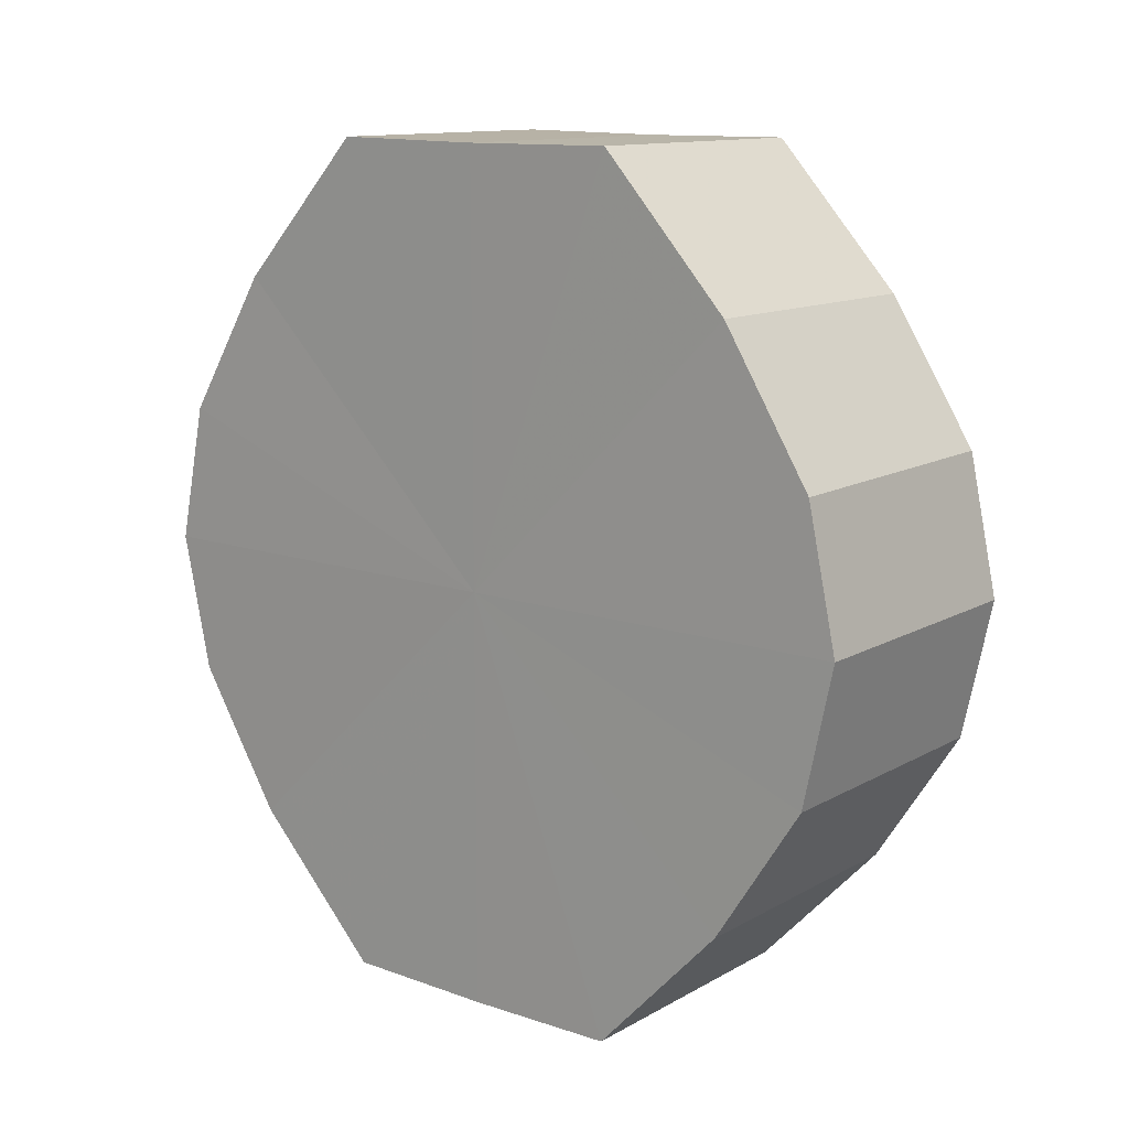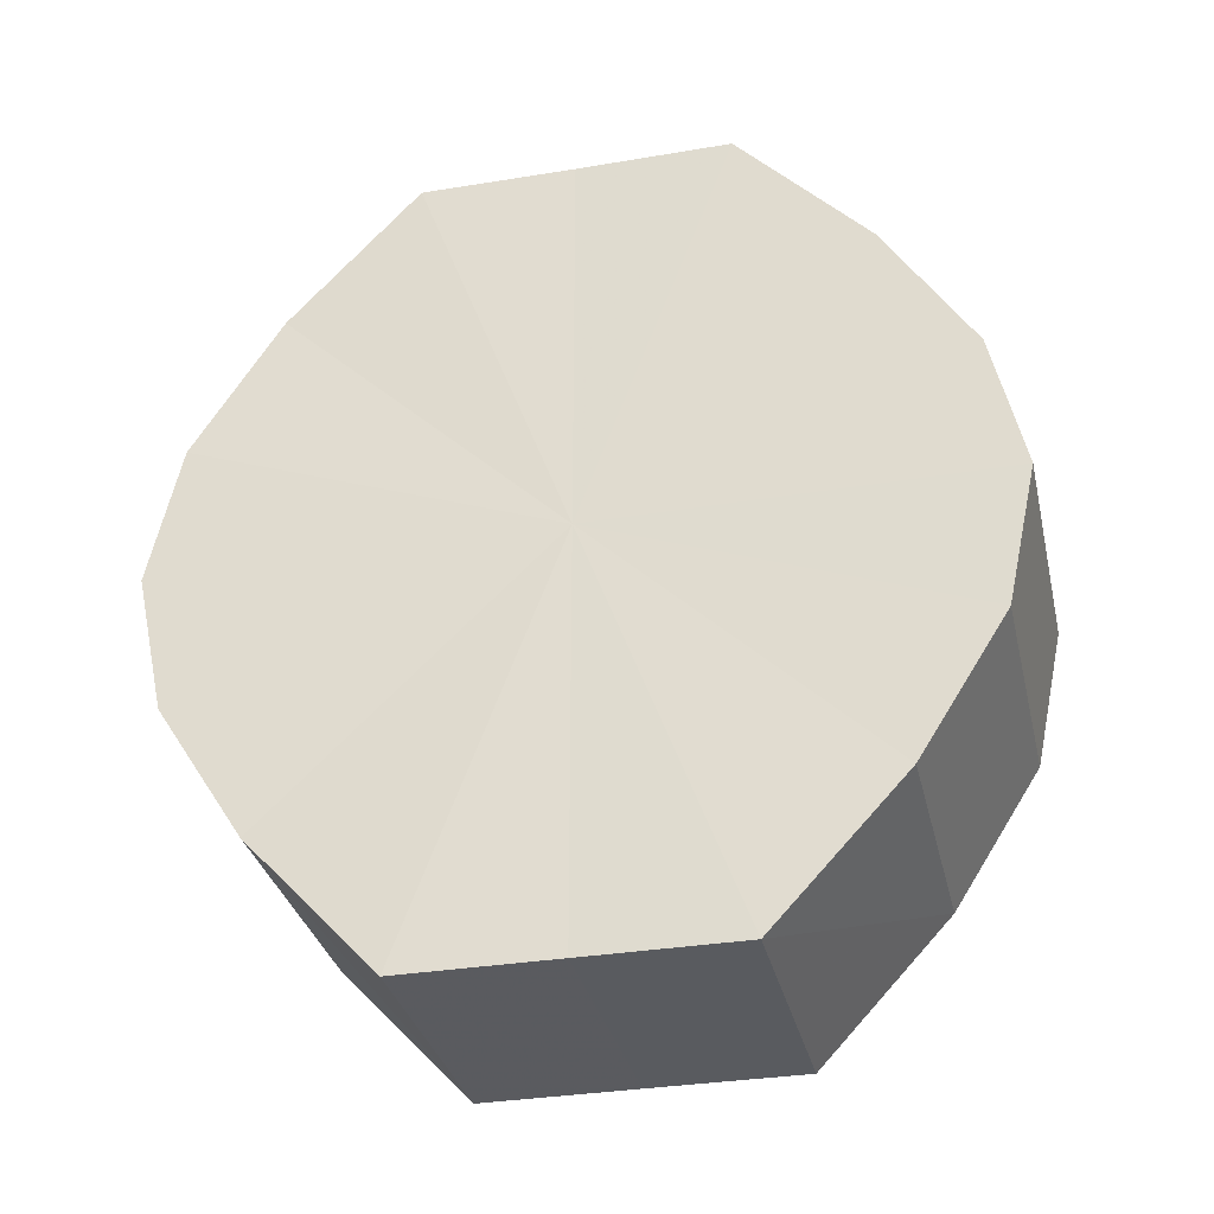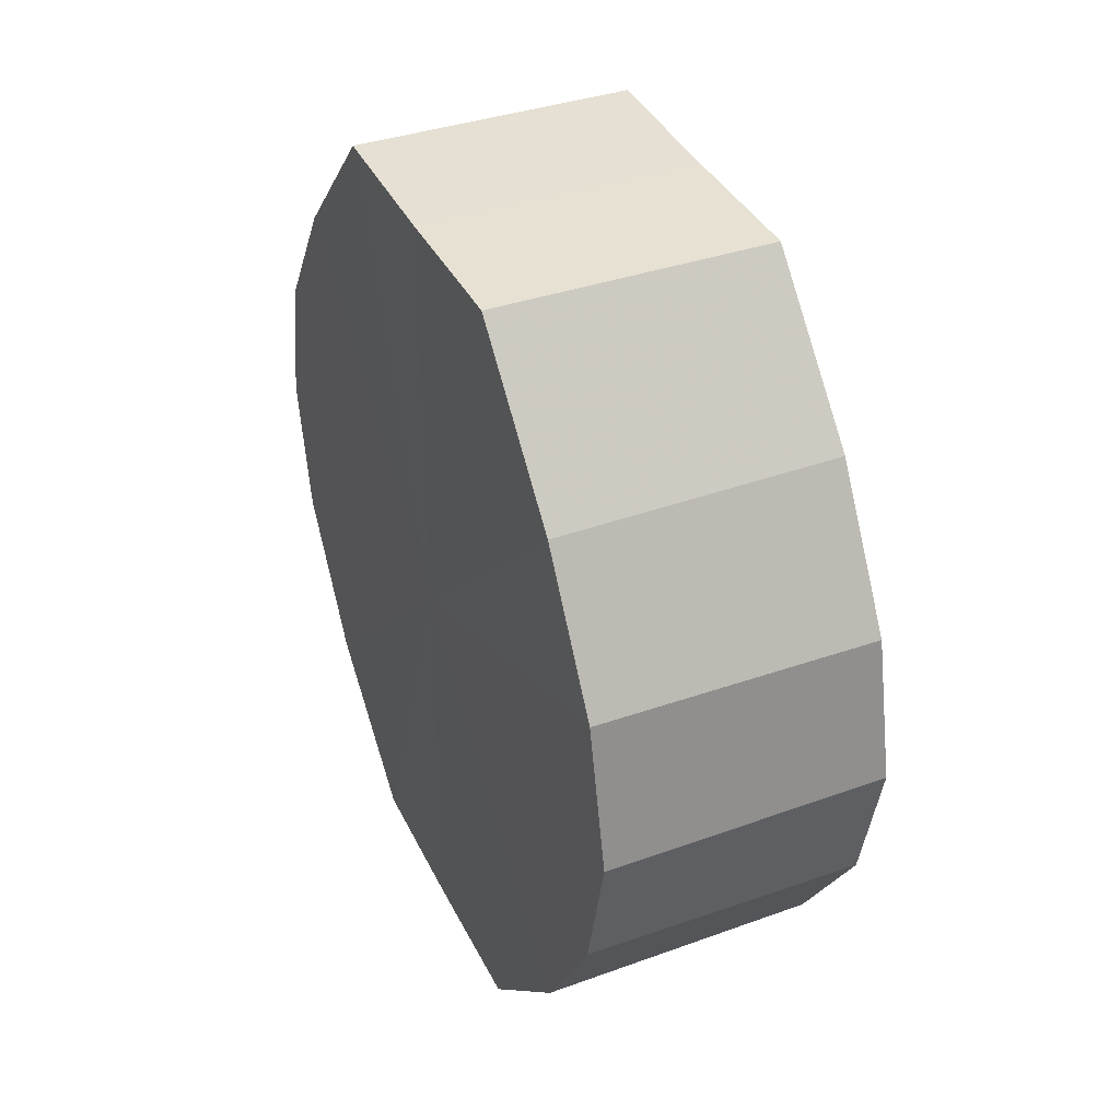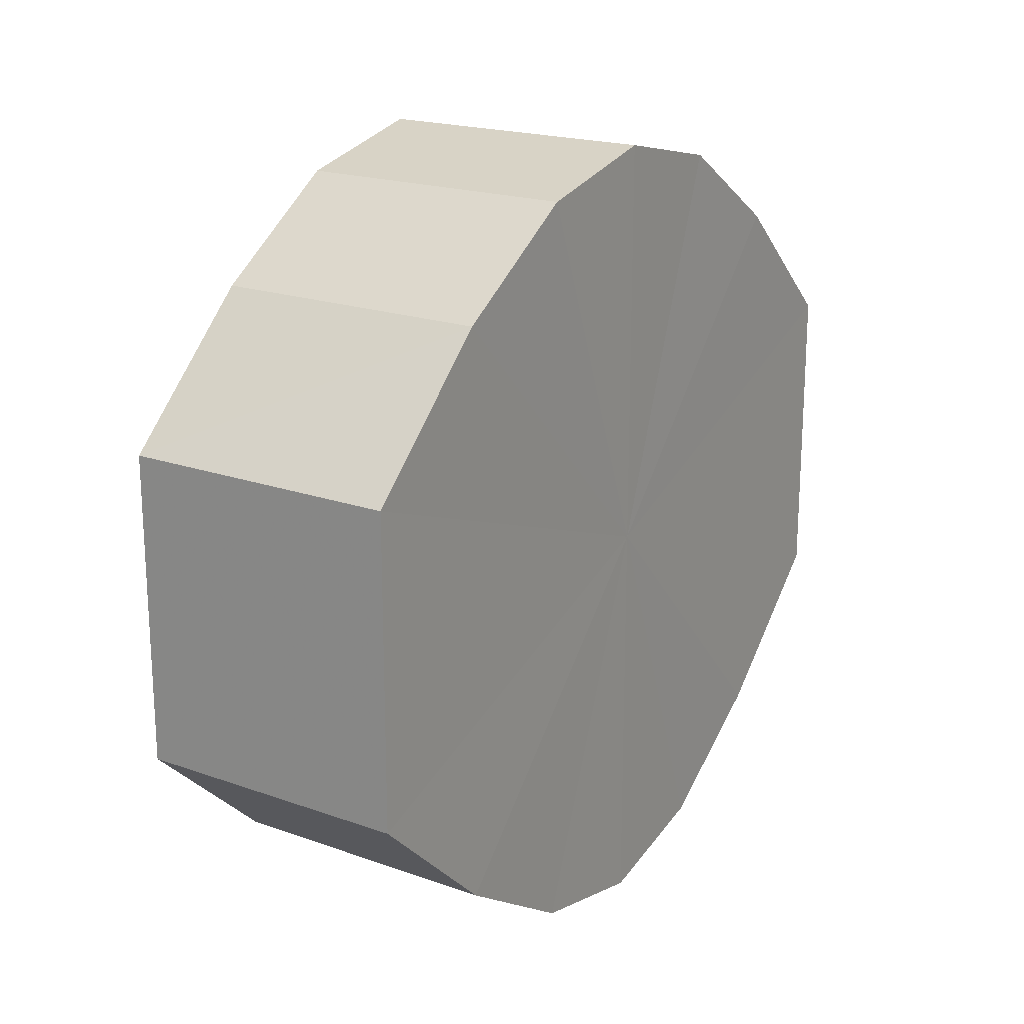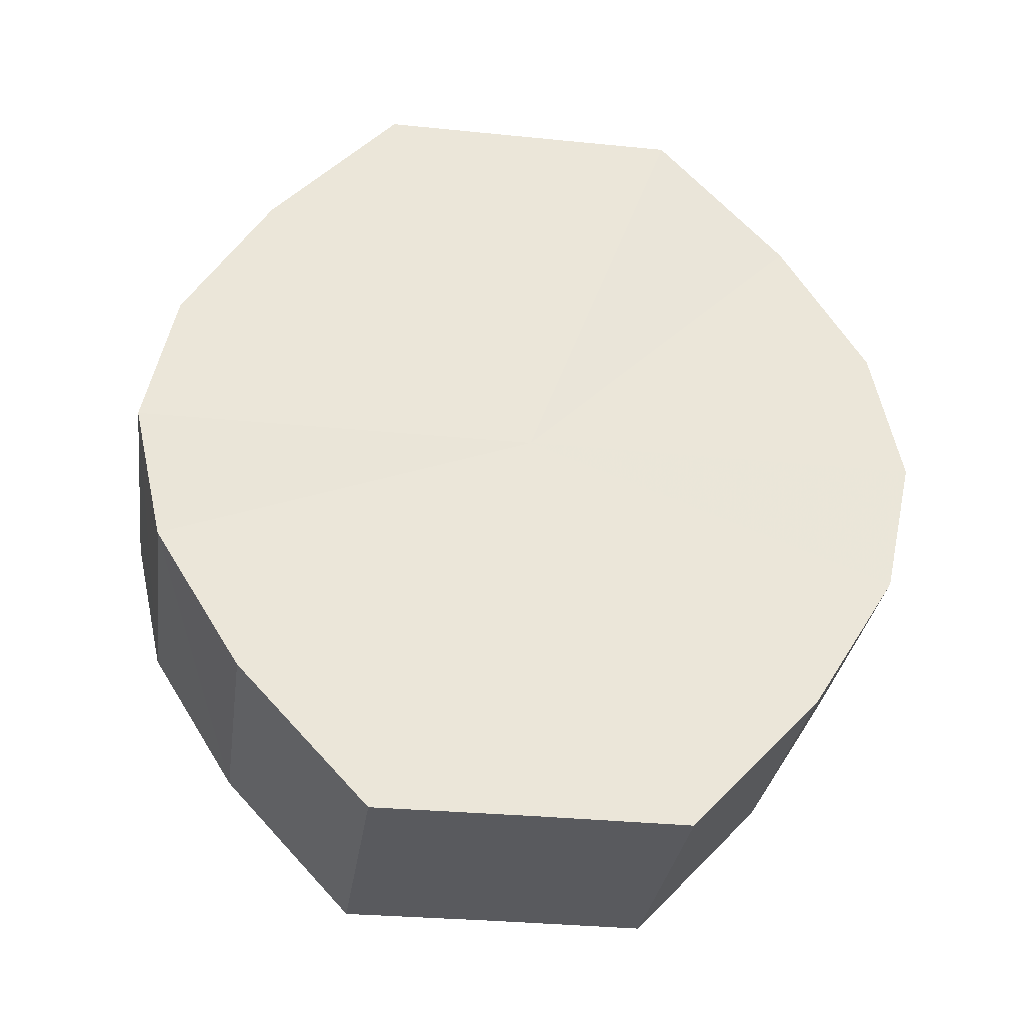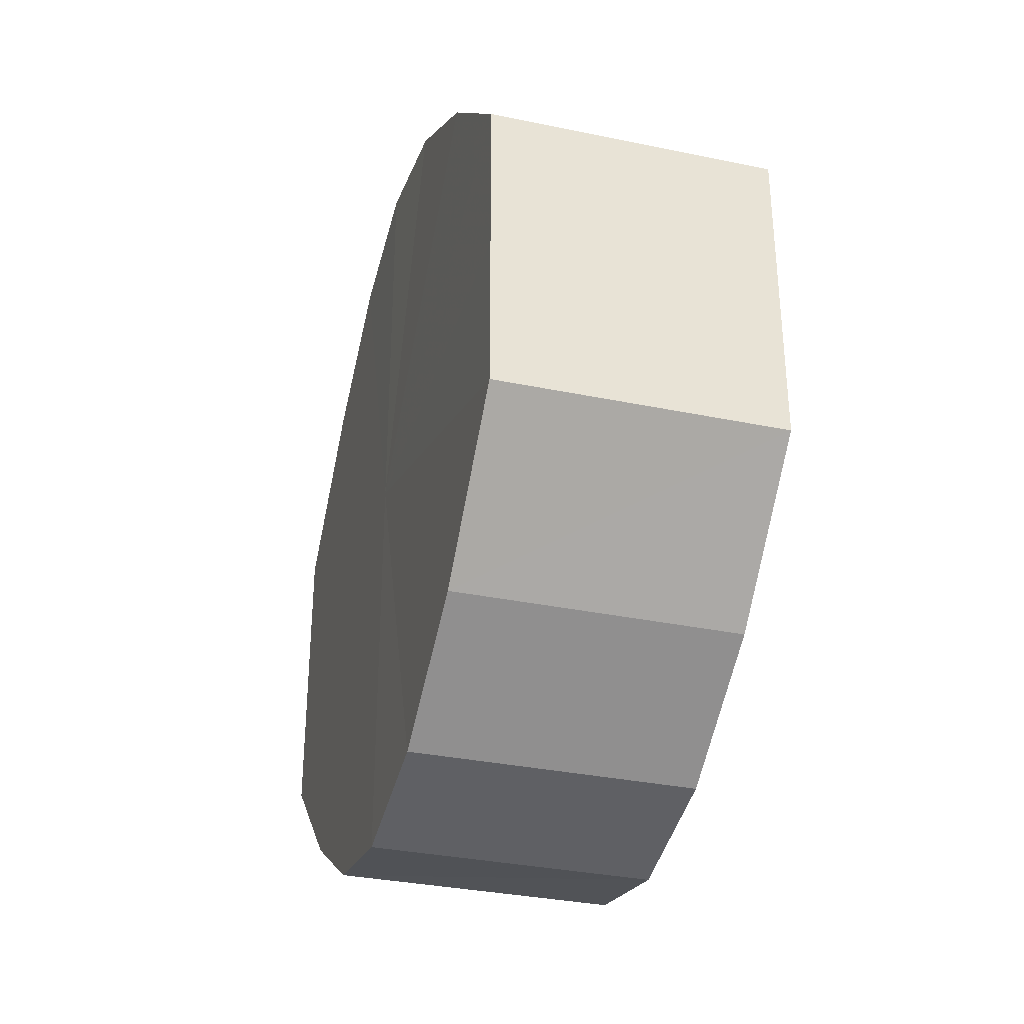
<metadata>
{"format":"obj","ext":"obj","renderer":"f3d","projection":"perspective","resolution":1024,"background":"white","views":[{"elev":12.9,"azim":-51.2,"up":"+Y"},{"elev":-32.7,"azim":-77.0,"up":"+Y"},{"elev":38.5,"azim":-24.2,"up":"+Y"},{"elev":19.8,"azim":-147.0,"up":"+Z"},{"elev":-31.4,"azim":-98.0,"up":"+Y"},{"elev":-33.5,"azim":-15.7,"up":"+Z"}]}
</metadata>
<code>
o 7551
v 2166 1876 13.06
v 2166 1876 13.05
v 2166 1876 13.06
v 2166 1876 13.04
v 2166 1876 13.05
v 2166 1876 13.07
v 2166 1876 13.07
v 2166 1876 13.03
v 2166 1876 13.04
v 2166 1876 13.08
v 2166 1876 13.08
v 2166 1876 13.03
v 2166 1876 13.03
v 2166 1876 13.09
v 2166 1876 13.09
v 2166 1876 13.03
v 2166 1876 13.03
v 2166 1876 13.09
v 2166 1876 13.09
v 2166 1876 13.04
v 2166 1876 13.03
v 2166 1876 13.09
v 2166 1876 13.09
v 2166 1876 13.05
v 2166 1876 13.04
v 2166 1876 13.08
v 2166 1876 13.08
v 2166 1876 13.06
v 2166 1876 13.05
v 2166 1876 13.07
v 2166 1876 13.07
v 2166 1876 13.06
v 2166 1876 13.06
v 2166 1876 13.05
v 2166 1876 13.05
v 2166 1876 13.04
v 2166 1876 13.04
v 2166 1876 13.07
v 2166 1876 13.06
v 2166 1876 13.08
v 2166 1876 13.07
v 2166 1876 13.03
v 2166 1876 13.03
v 2166 1876 13.09
v 2166 1876 13.08
v 2166 1876 13.09
v 2166 1876 13.09
v 2166 1876 13.03
v 2166 1876 13.03
v 2166 1876 13.09
v 2166 1876 13.09
v 2166 1876 13.08
v 2166 1876 13.09
v 2166 1876 13.03
v 2166 1876 13.03
v 2166 1876 13.07
v 2166 1876 13.08
v 2166 1876 13.06
v 2166 1876 13.07
v 2166 1876 13.04
v 2166 1876 13.04
v 2166 1876 13.05
v 2166 1876 13.06
v 2166 1876 13.05
v 2166 1876 13.06
v 2166 1876 13.05
v 2166 1876 13.06
v 2166 1876 13.04
v 2166 1876 13.07
v 2166 1876 13.03
v 2166 1876 13.08
v 2166 1876 13.03
v 2166 1876 13.09
v 2166 1876 13.03
v 2166 1876 13.09
v 2166 1876 13.04
v 2166 1876 13.09
v 2166 1876 13.05
v 2166 1876 13.08
v 2166 1876 13.06
v 2166 1876 13.07
v 2166 1876 13.06
v 2166 1876 13.06
v 2166 1876 13.05
v 2166 1876 13.07
v 2166 1876 13.04
v 2166 1876 13.08
v 2166 1876 13.03
v 2166 1876 13.09
v 2166 1876 13.03
v 2166 1876 13.09
v 2166 1876 13.03
v 2166 1876 13.09
v 2166 1876 13.04
v 2166 1876 13.08
v 2166 1876 13.05
v 2166 1876 13.07
v 2166 1876 13.06
f 1 2 3
f 2 4 5
f 6 1 7
f 4 8 9
f 10 6 11
f 8 12 13
f 14 10 15
f 12 16 17
f 18 14 19
f 16 20 21
f 22 18 23
f 20 24 25
f 26 22 27
f 24 28 29
f 30 26 31
f 28 30 32
f 33 34 35
f 35 36 37
f 38 39 33
f 40 41 38
f 37 42 43
f 44 45 40
f 46 47 44
f 43 48 49
f 50 51 46
f 52 53 50
f 49 54 55
f 56 57 52
f 58 59 56
f 55 60 61
f 62 63 58
f 61 64 62
f 65 66 67
f 65 68 66
f 65 67 69
f 65 70 68
f 65 69 71
f 65 72 70
f 65 71 73
f 65 74 72
f 65 73 75
f 65 76 74
f 65 75 77
f 65 78 76
f 65 77 79
f 65 80 78
f 65 79 81
f 65 81 80
f 82 83 84
f 82 85 83
f 82 84 86
f 82 87 85
f 82 86 88
f 82 89 87
f 82 88 90
f 82 91 89
f 82 90 92
f 82 93 91
f 82 92 94
f 82 95 93
f 82 94 96
f 82 97 95
f 82 96 98
f 82 98 97

</code>
